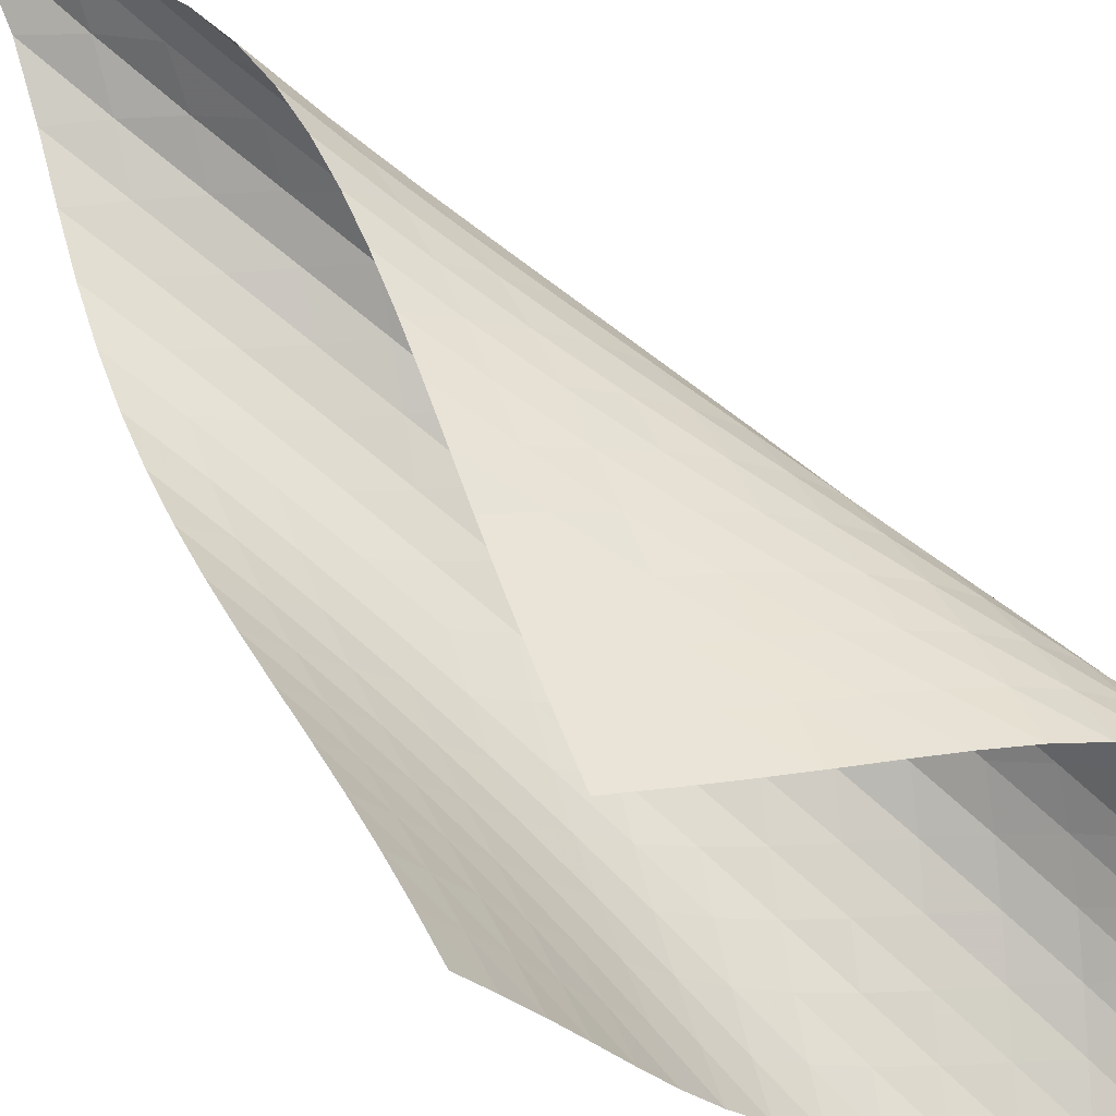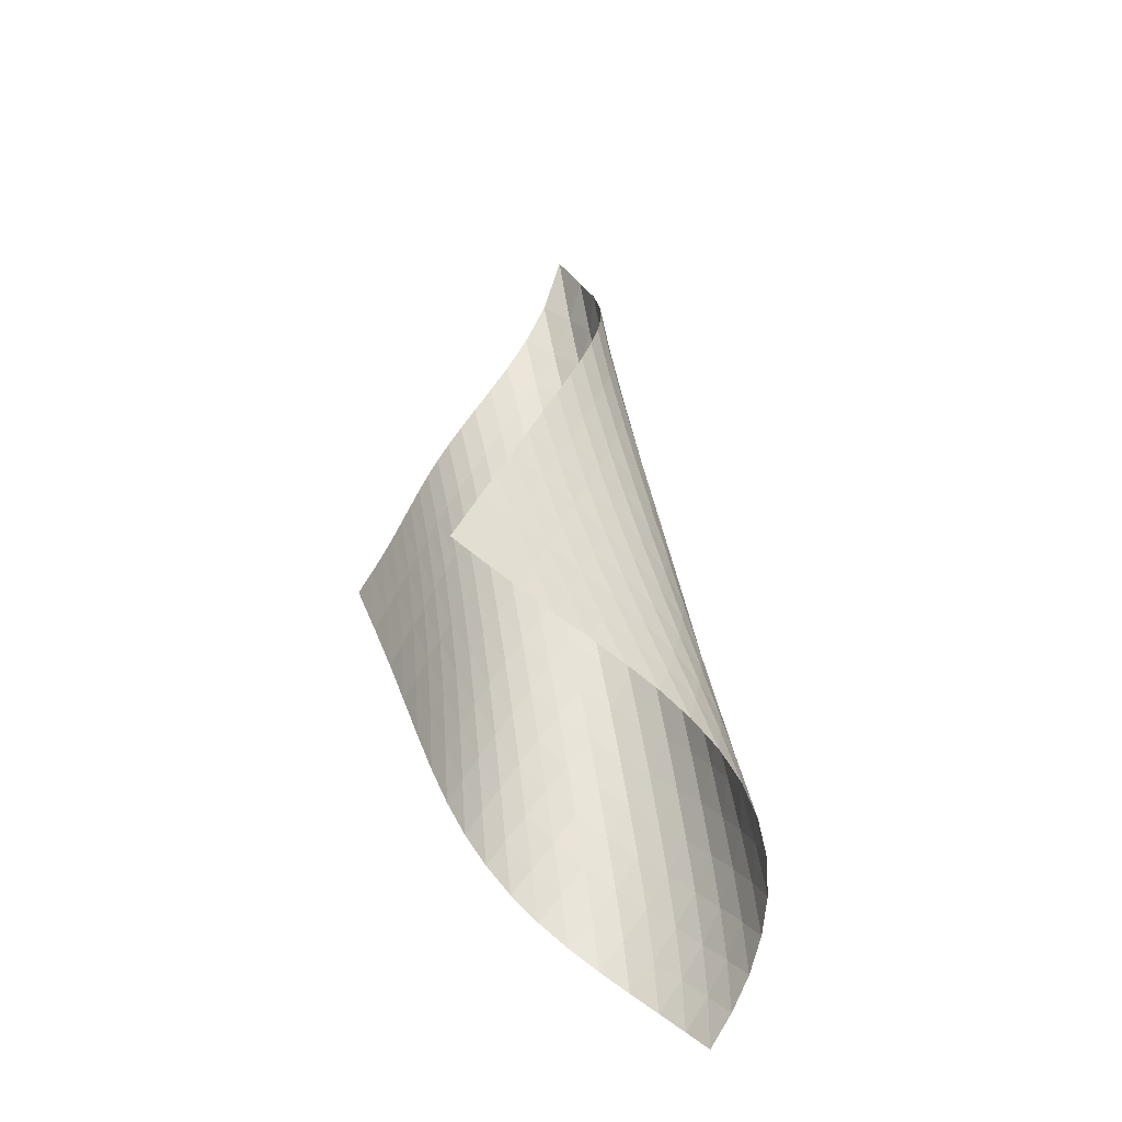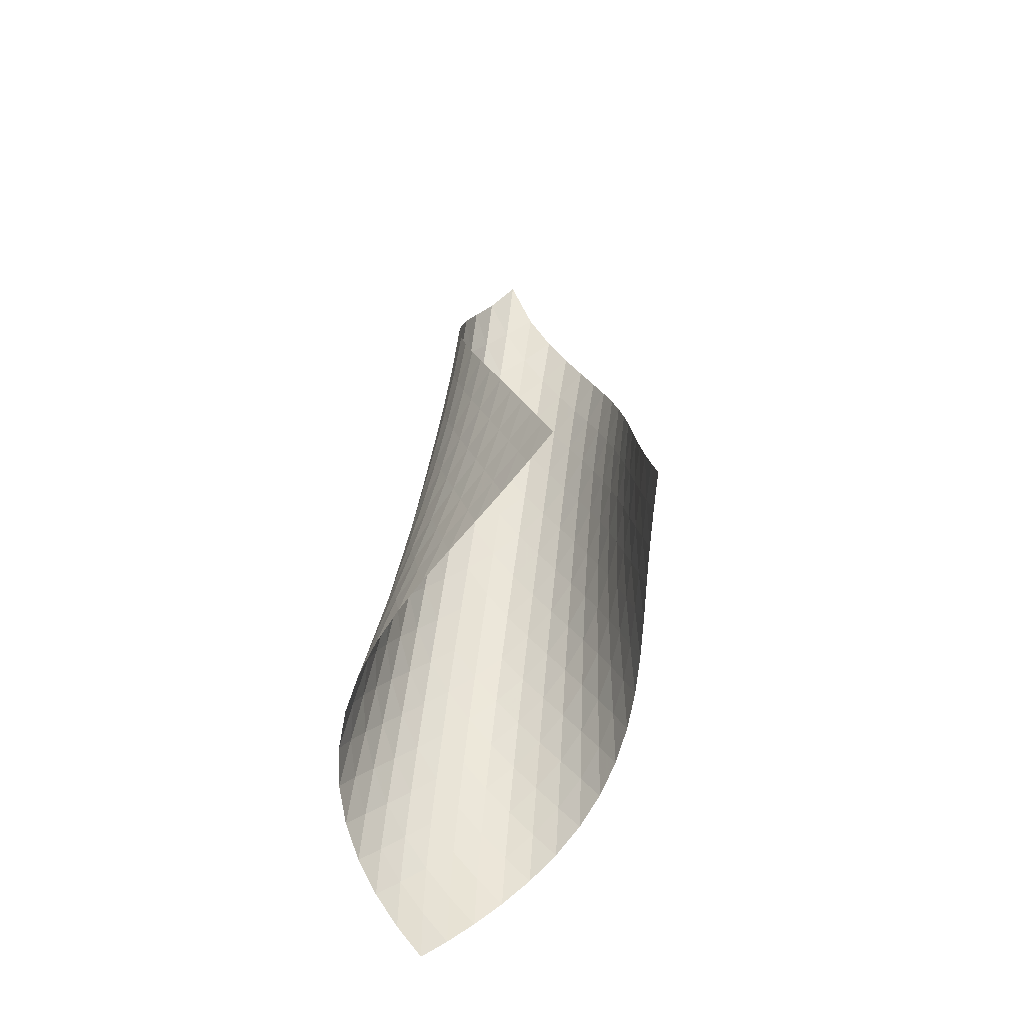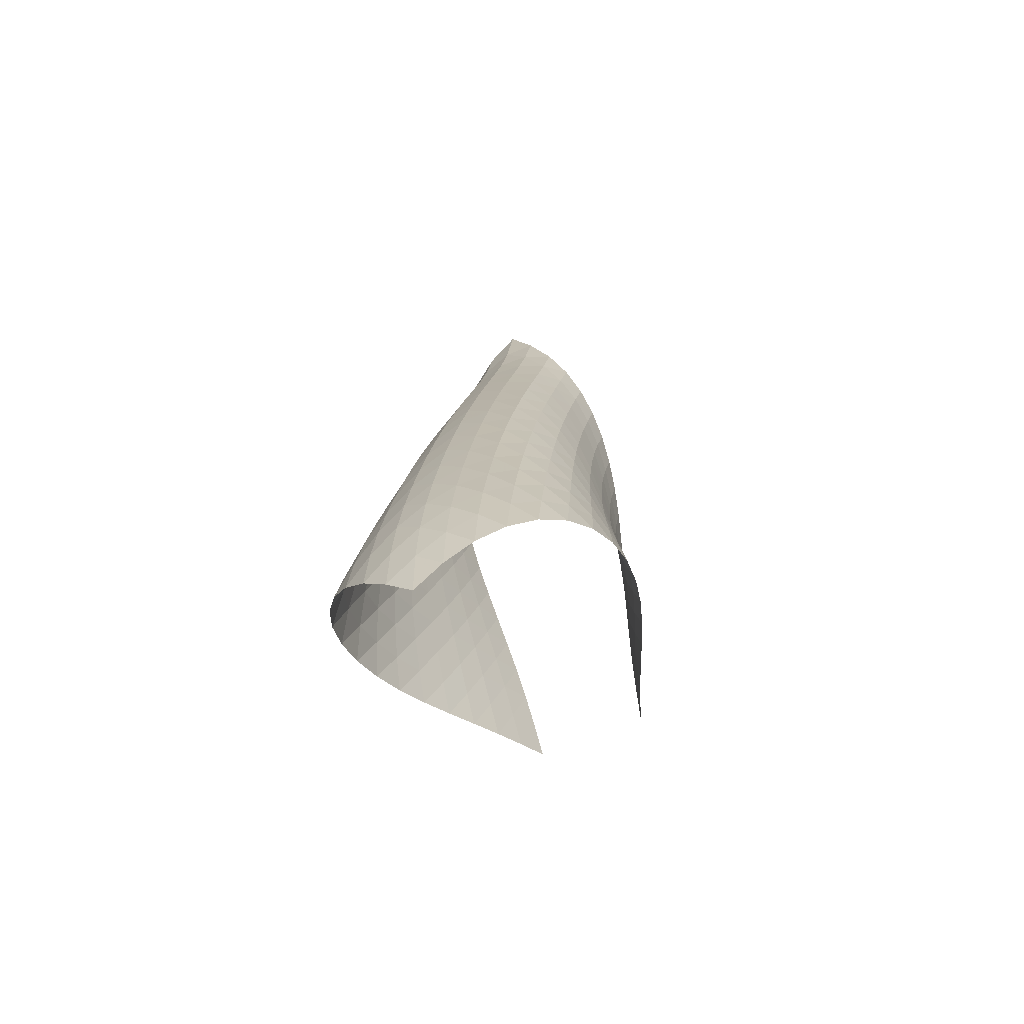
<metadata>
{"format":"obj","ext":"obj","renderer":"f3d","projection":"perspective","resolution":1024,"background":"white","views":[{"elev":68.3,"azim":-40.8,"up":"+Z"},{"elev":-42.0,"azim":-3.7,"up":"+Y"},{"elev":-51.5,"azim":-70.4,"up":"+Y"},{"elev":-60.1,"azim":158.8,"up":"+Y"}]}
</metadata>
<code>
v -6.497 -0.05665 6.497
v -8.8 -12.94 10.52
v -10.52 -12.94 8.8
v -3.378 -19.51 3.378
v -10.33 -12.2 8.525
v -10.15 -11.45 8.244
v -9.985 -10.7 7.951
v -9.835 -9.953 7.648
v -9.69 -9.199 7.339
v -9.542 -8.443 7.029
v -9.378 -7.683 6.726
v -9.192 -6.917 6.436
v -8.973 -6.145 6.171
v -8.716 -5.363 5.942
v -8.415 -4.571 5.765
v -8.068 -3.764 5.657
v -7.678 -2.94 5.643
v -7.257 -2.087 5.752
v -6.837 -1.164 6.023
v -6.023 -1.164 6.837
v -5.752 -2.087 7.257
v -5.643 -2.94 7.678
v -5.657 -3.764 8.068
v -5.765 -4.571 8.415
v -5.942 -5.363 8.716
v -6.171 -6.145 8.973
v -6.436 -6.917 9.192
v -6.726 -7.683 9.378
v -7.029 -8.443 9.542
v -7.339 -9.199 9.69
v -7.648 -9.953 9.835
v -7.951 -10.7 9.985
v -8.244 -11.45 10.15
v -8.525 -12.2 10.33
v -8.133 -13.27 10.2
v -7.459 -13.6 9.887
v -6.777 -13.93 9.589
v -6.091 -14.26 9.296
v -5.41 -14.59 8.991
v -4.746 -14.92 8.652
v -4.119 -15.26 8.26
v -3.55 -15.61 7.801
v -3.069 -15.98 7.272
v -2.702 -16.39 6.681
v -2.475 -16.83 6.052
v -2.397 -17.3 5.417
v -2.467 -17.82 4.812
v -2.67 -18.36 4.263
v -2.982 -18.93 3.786
v -3.786 -18.93 2.982
v -4.263 -18.36 2.67
v -4.812 -17.82 2.467
v -5.417 -17.3 2.397
v -6.052 -16.83 2.475
v -6.681 -16.39 2.702
v -7.272 -15.98 3.069
v -7.801 -15.61 3.55
v -8.26 -15.26 4.119
v -8.652 -14.92 4.746
v -8.991 -14.59 5.41
v -9.296 -14.26 6.091
v -9.589 -13.93 6.777
v -9.887 -13.6 7.459
v -10.2 -13.27 8.133
v -6.233 -1.812 6.233
v -6.575 -2.569 5.788
v -6.98 -3.348 5.516
v -7.392 -4.134 5.397
v -7.779 -4.921 5.4
v -8.128 -5.705 5.498
v -8.434 -6.482 5.665
v -8.7 -7.254 5.884
v -8.929 -8.019 6.139
v -9.128 -8.779 6.417
v -9.307 -9.534 6.707
v -9.475 -10.29 7.002
v -9.642 -11.04 7.295
v -9.816 -11.79 7.581
v -10 -12.53 7.859
v -5.788 -2.569 6.575
v -5.976 -3.164 5.976
v -6.305 -3.837 5.525
v -6.704 -4.559 5.244
v -7.117 -5.307 5.116
v -7.508 -6.069 5.113
v -7.864 -6.834 5.204
v -8.178 -7.599 5.365
v -8.453 -8.36 5.575
v -8.694 -9.118 5.82
v -8.909 -9.872 6.085
v -9.107 -10.62 6.361
v -9.297 -11.37 6.64
v -9.488 -12.12 6.917
v -9.685 -12.86 7.189
v -5.516 -3.348 6.98
v -5.525 -3.837 6.305
v -5.706 -4.407 5.706
v -6.032 -5.047 5.25
v -6.433 -5.74 4.961
v -6.851 -6.465 4.824
v -7.251 -7.208 4.812
v -7.618 -7.959 4.894
v -7.944 -8.711 5.046
v -8.234 -9.463 5.246
v -8.491 -10.21 5.478
v -8.726 -10.96 5.73
v -8.947 -11.71 5.99
v -9.162 -12.45 6.252
v -9.377 -13.19 6.514
v -5.397 -4.134 7.392
v -5.244 -4.559 6.704
v -5.25 -5.047 6.032
v -5.437 -5.606 5.437
v -5.765 -6.23 4.98
v -6.169 -6.905 4.682
v -6.594 -7.613 4.534
v -7.005 -8.34 4.509
v -7.385 -9.078 4.578
v -7.729 -9.819 4.716
v -8.037 -10.56 4.902
v -8.317 -11.3 5.118
v -8.577 -12.04 5.351
v -8.825 -12.79 5.593
v -9.065 -13.52 5.84
v -5.4 -4.921 7.779
v -5.116 -5.307 7.117
v -4.961 -5.74 6.433
v -4.98 -6.23 5.765
v -5.176 -6.785 5.176
v -5.507 -7.4 4.718
v -5.914 -8.061 4.413
v -6.346 -8.754 4.251
v -6.769 -9.468 4.21
v -7.165 -10.19 4.261
v -7.529 -10.92 4.38
v -7.861 -11.65 4.546
v -8.168 -12.39 4.741
v -8.457 -13.12 4.953
v -8.732 -13.86 5.176
v -5.498 -5.705 8.128
v -5.113 -6.069 7.508
v -4.824 -6.465 6.851
v -4.682 -6.905 6.169
v -4.718 -7.4 5.507
v -4.924 -7.953 4.924
v -5.259 -8.561 4.468
v -5.669 -9.211 4.155
v -6.107 -9.892 3.978
v -6.542 -10.59 3.917
v -6.956 -11.3 3.945
v -7.342 -12.02 4.04
v -7.702 -12.74 4.18
v -8.039 -13.47 4.349
v -8.357 -14.19 4.538
v -5.665 -6.482 8.434
v -5.204 -6.834 7.864
v -4.812 -7.208 7.251
v -4.534 -7.613 6.594
v -4.413 -8.061 5.914
v -4.468 -8.561 5.259
v -4.684 -9.115 4.684
v -5.023 -9.717 4.229
v -5.435 -10.36 3.908
v -5.879 -11.03 3.715
v -6.325 -11.71 3.631
v -6.757 -12.41 3.633
v -7.167 -13.12 3.697
v -7.556 -13.83 3.806
v -7.922 -14.54 3.947
v -5.884 -7.254 8.7
v -5.365 -7.599 8.178
v -4.894 -7.959 7.618
v -4.509 -8.34 7.005
v -4.251 -8.754 6.346
v -4.155 -9.211 5.669
v -4.229 -9.717 5.023
v -4.456 -10.27 4.456
v -4.799 -10.87 4.003
v -5.213 -11.5 3.674
v -5.662 -12.16 3.463
v -6.119 -12.83 3.353
v -6.568 -13.52 3.323
v -7.002 -14.21 3.353
v -7.416 -14.9 3.43
v -6.139 -8.019 8.929
v -5.575 -8.36 8.453
v -5.046 -8.711 7.944
v -4.578 -9.078 7.385
v -4.21 -9.468 6.769
v -3.978 -9.892 6.107
v -3.908 -10.36 5.435
v -4.003 -10.87 4.799
v -4.241 -11.43 4.241
v -4.588 -12.02 3.789
v -5.004 -12.65 3.452
v -5.457 -13.29 3.223
v -5.923 -13.95 3.084
v -6.388 -14.62 3.02
v -6.841 -15.3 3.015
v -6.417 -8.779 9.128
v -5.82 -9.118 8.694
v -5.246 -9.463 8.234
v -4.716 -9.819 7.729
v -4.261 -10.19 7.165
v -3.917 -10.59 6.542
v -3.715 -11.03 5.879
v -3.674 -11.5 5.213
v -3.789 -12.02 4.588
v -4.04 -12.58 4.04
v -4.391 -13.17 3.59
v -4.809 -13.79 3.244
v -5.265 -14.42 2.994
v -5.738 -15.07 2.826
v -6.215 -15.72 2.729
v -6.707 -9.534 9.307
v -6.085 -9.872 8.909
v -5.478 -10.21 8.491
v -4.902 -10.56 8.037
v -4.38 -10.92 7.529
v -3.945 -11.3 6.956
v -3.631 -11.71 6.325
v -3.463 -12.16 5.662
v -3.452 -12.65 5.004
v -3.59 -13.17 4.391
v -3.853 -13.73 3.853
v -4.209 -14.32 3.406
v -4.629 -14.93 3.051
v -5.088 -15.55 2.782
v -5.567 -16.18 2.59
v -7.002 -10.29 9.475
v -6.361 -10.62 9.107
v -5.73 -10.96 8.726
v -5.118 -11.3 8.317
v -4.546 -11.65 7.861
v -4.04 -12.02 7.342
v -3.633 -12.41 6.757
v -3.353 -12.83 6.119
v -3.223 -13.29 5.457
v -3.244 -13.79 4.809
v -3.406 -14.32 4.209
v -3.683 -14.89 3.683
v -4.046 -15.47 3.24
v -4.469 -16.07 2.88
v -4.932 -16.68 2.6
v -7.295 -11.04 9.642
v -6.64 -11.37 9.297
v -5.99 -11.71 8.947
v -5.351 -12.04 8.577
v -4.741 -12.39 8.168
v -4.18 -12.74 7.702
v -3.697 -13.12 7.167
v -3.323 -13.52 6.568
v -3.084 -13.95 5.923
v -2.994 -14.42 5.265
v -3.051 -14.93 4.629
v -3.24 -15.47 4.046
v -3.534 -16.04 3.534
v -3.909 -16.62 3.102
v -4.341 -17.22 2.748
v -7.581 -11.79 9.816
v -6.917 -12.12 9.488
v -6.252 -12.45 9.162
v -5.593 -12.79 8.825
v -4.953 -13.12 8.457
v -4.349 -13.47 8.039
v -3.806 -13.83 7.556
v -3.353 -14.21 7.002
v -3.02 -14.62 6.388
v -2.826 -15.07 5.738
v -2.782 -15.55 5.088
v -2.88 -16.07 4.469
v -3.102 -16.62 3.909
v -3.423 -17.2 3.423
v -3.817 -17.78 3.012
v -7.859 -12.53 10
v -7.189 -12.86 9.685
v -6.514 -13.19 9.377
v -5.84 -13.52 9.065
v -5.176 -13.86 8.732
v -4.538 -14.19 8.357
v -3.947 -14.54 7.922
v -3.43 -14.9 7.416
v -3.015 -15.3 6.841
v -2.729 -15.72 6.215
v -2.59 -16.18 5.567
v -2.6 -16.68 4.932
v -2.748 -17.22 4.341
v -3.012 -17.78 3.817
v -3.368 -18.35 3.368
f 289 49 4
f 289 4 50
f 5 79 64
f 5 64 3
f 79 94 63
f 79 63 64
f 94 109 62
f 94 62 63
f 109 124 61
f 109 61 62
f 124 139 60
f 124 60 61
f 139 154 59
f 139 59 60
f 154 169 58
f 154 58 59
f 169 184 57
f 169 57 58
f 184 199 56
f 184 56 57
f 199 214 55
f 199 55 56
f 214 229 54
f 214 54 55
f 229 244 53
f 229 53 54
f 244 259 52
f 244 52 53
f 259 274 51
f 259 51 52
f 274 289 50
f 274 50 51
f 1 20 65
f 1 65 19
f 19 65 66
f 19 66 18
f 18 66 67
f 18 67 17
f 17 67 68
f 17 68 16
f 16 68 69
f 16 69 15
f 15 69 70
f 15 70 14
f 14 70 71
f 14 71 13
f 13 71 72
f 13 72 12
f 12 72 73
f 12 73 11
f 11 73 74
f 11 74 10
f 10 74 75
f 10 75 9
f 9 75 76
f 9 76 8
f 8 76 77
f 8 77 7
f 7 77 78
f 7 78 6
f 6 78 79
f 6 79 5
f 20 21 80
f 20 80 65
f 65 80 81
f 65 81 66
f 66 81 82
f 66 82 67
f 67 82 83
f 67 83 68
f 68 83 84
f 68 84 69
f 69 84 85
f 69 85 70
f 70 85 86
f 70 86 71
f 71 86 87
f 71 87 72
f 72 87 88
f 72 88 73
f 73 88 89
f 73 89 74
f 74 89 90
f 74 90 75
f 75 90 91
f 75 91 76
f 76 91 92
f 76 92 77
f 77 92 93
f 77 93 78
f 78 93 94
f 78 94 79
f 21 22 95
f 21 95 80
f 80 95 96
f 80 96 81
f 81 96 97
f 81 97 82
f 82 97 98
f 82 98 83
f 83 98 99
f 83 99 84
f 84 99 100
f 84 100 85
f 85 100 101
f 85 101 86
f 86 101 102
f 86 102 87
f 87 102 103
f 87 103 88
f 88 103 104
f 88 104 89
f 89 104 105
f 89 105 90
f 90 105 106
f 90 106 91
f 91 106 107
f 91 107 92
f 92 107 108
f 92 108 93
f 93 108 109
f 93 109 94
f 22 23 110
f 22 110 95
f 95 110 111
f 95 111 96
f 96 111 112
f 96 112 97
f 97 112 113
f 97 113 98
f 98 113 114
f 98 114 99
f 99 114 115
f 99 115 100
f 100 115 116
f 100 116 101
f 101 116 117
f 101 117 102
f 102 117 118
f 102 118 103
f 103 118 119
f 103 119 104
f 104 119 120
f 104 120 105
f 105 120 121
f 105 121 106
f 106 121 122
f 106 122 107
f 107 122 123
f 107 123 108
f 108 123 124
f 108 124 109
f 23 24 125
f 23 125 110
f 110 125 126
f 110 126 111
f 111 126 127
f 111 127 112
f 112 127 128
f 112 128 113
f 113 128 129
f 113 129 114
f 114 129 130
f 114 130 115
f 115 130 131
f 115 131 116
f 116 131 132
f 116 132 117
f 117 132 133
f 117 133 118
f 118 133 134
f 118 134 119
f 119 134 135
f 119 135 120
f 120 135 136
f 120 136 121
f 121 136 137
f 121 137 122
f 122 137 138
f 122 138 123
f 123 138 139
f 123 139 124
f 24 25 140
f 24 140 125
f 125 140 141
f 125 141 126
f 126 141 142
f 126 142 127
f 127 142 143
f 127 143 128
f 128 143 144
f 128 144 129
f 129 144 145
f 129 145 130
f 130 145 146
f 130 146 131
f 131 146 147
f 131 147 132
f 132 147 148
f 132 148 133
f 133 148 149
f 133 149 134
f 134 149 150
f 134 150 135
f 135 150 151
f 135 151 136
f 136 151 152
f 136 152 137
f 137 152 153
f 137 153 138
f 138 153 154
f 138 154 139
f 25 26 155
f 25 155 140
f 140 155 156
f 140 156 141
f 141 156 157
f 141 157 142
f 142 157 158
f 142 158 143
f 143 158 159
f 143 159 144
f 144 159 160
f 144 160 145
f 145 160 161
f 145 161 146
f 146 161 162
f 146 162 147
f 147 162 163
f 147 163 148
f 148 163 164
f 148 164 149
f 149 164 165
f 149 165 150
f 150 165 166
f 150 166 151
f 151 166 167
f 151 167 152
f 152 167 168
f 152 168 153
f 153 168 169
f 153 169 154
f 26 27 170
f 26 170 155
f 155 170 171
f 155 171 156
f 156 171 172
f 156 172 157
f 157 172 173
f 157 173 158
f 158 173 174
f 158 174 159
f 159 174 175
f 159 175 160
f 160 175 176
f 160 176 161
f 161 176 177
f 161 177 162
f 162 177 178
f 162 178 163
f 163 178 179
f 163 179 164
f 164 179 180
f 164 180 165
f 165 180 181
f 165 181 166
f 166 181 182
f 166 182 167
f 167 182 183
f 167 183 168
f 168 183 184
f 168 184 169
f 27 28 185
f 27 185 170
f 170 185 186
f 170 186 171
f 171 186 187
f 171 187 172
f 172 187 188
f 172 188 173
f 173 188 189
f 173 189 174
f 174 189 190
f 174 190 175
f 175 190 191
f 175 191 176
f 176 191 192
f 176 192 177
f 177 192 193
f 177 193 178
f 178 193 194
f 178 194 179
f 179 194 195
f 179 195 180
f 180 195 196
f 180 196 181
f 181 196 197
f 181 197 182
f 182 197 198
f 182 198 183
f 183 198 199
f 183 199 184
f 28 29 200
f 28 200 185
f 185 200 201
f 185 201 186
f 186 201 202
f 186 202 187
f 187 202 203
f 187 203 188
f 188 203 204
f 188 204 189
f 189 204 205
f 189 205 190
f 190 205 206
f 190 206 191
f 191 206 207
f 191 207 192
f 192 207 208
f 192 208 193
f 193 208 209
f 193 209 194
f 194 209 210
f 194 210 195
f 195 210 211
f 195 211 196
f 196 211 212
f 196 212 197
f 197 212 213
f 197 213 198
f 198 213 214
f 198 214 199
f 29 30 215
f 29 215 200
f 200 215 216
f 200 216 201
f 201 216 217
f 201 217 202
f 202 217 218
f 202 218 203
f 203 218 219
f 203 219 204
f 204 219 220
f 204 220 205
f 205 220 221
f 205 221 206
f 206 221 222
f 206 222 207
f 207 222 223
f 207 223 208
f 208 223 224
f 208 224 209
f 209 224 225
f 209 225 210
f 210 225 226
f 210 226 211
f 211 226 227
f 211 227 212
f 212 227 228
f 212 228 213
f 213 228 229
f 213 229 214
f 30 31 230
f 30 230 215
f 215 230 231
f 215 231 216
f 216 231 232
f 216 232 217
f 217 232 233
f 217 233 218
f 218 233 234
f 218 234 219
f 219 234 235
f 219 235 220
f 220 235 236
f 220 236 221
f 221 236 237
f 221 237 222
f 222 237 238
f 222 238 223
f 223 238 239
f 223 239 224
f 224 239 240
f 224 240 225
f 225 240 241
f 225 241 226
f 226 241 242
f 226 242 227
f 227 242 243
f 227 243 228
f 228 243 244
f 228 244 229
f 31 32 245
f 31 245 230
f 230 245 246
f 230 246 231
f 231 246 247
f 231 247 232
f 232 247 248
f 232 248 233
f 233 248 249
f 233 249 234
f 234 249 250
f 234 250 235
f 235 250 251
f 235 251 236
f 236 251 252
f 236 252 237
f 237 252 253
f 237 253 238
f 238 253 254
f 238 254 239
f 239 254 255
f 239 255 240
f 240 255 256
f 240 256 241
f 241 256 257
f 241 257 242
f 242 257 258
f 242 258 243
f 243 258 259
f 243 259 244
f 32 33 260
f 32 260 245
f 245 260 261
f 245 261 246
f 246 261 262
f 246 262 247
f 247 262 263
f 247 263 248
f 248 263 264
f 248 264 249
f 249 264 265
f 249 265 250
f 250 265 266
f 250 266 251
f 251 266 267
f 251 267 252
f 252 267 268
f 252 268 253
f 253 268 269
f 253 269 254
f 254 269 270
f 254 270 255
f 255 270 271
f 255 271 256
f 256 271 272
f 256 272 257
f 257 272 273
f 257 273 258
f 258 273 274
f 258 274 259
f 33 34 275
f 33 275 260
f 260 275 276
f 260 276 261
f 261 276 277
f 261 277 262
f 262 277 278
f 262 278 263
f 263 278 279
f 263 279 264
f 264 279 280
f 264 280 265
f 265 280 281
f 265 281 266
f 266 281 282
f 266 282 267
f 267 282 283
f 267 283 268
f 268 283 284
f 268 284 269
f 269 284 285
f 269 285 270
f 270 285 286
f 270 286 271
f 271 286 287
f 271 287 272
f 272 287 288
f 272 288 273
f 273 288 289
f 273 289 274
f 34 2 35
f 34 35 275
f 275 35 36
f 275 36 276
f 276 36 37
f 276 37 277
f 277 37 38
f 277 38 278
f 278 38 39
f 278 39 279
f 279 39 40
f 279 40 280
f 280 40 41
f 280 41 281
f 281 41 42
f 281 42 282
f 282 42 43
f 282 43 283
f 283 43 44
f 283 44 284
f 284 44 45
f 284 45 285
f 285 45 46
f 285 46 286
f 286 46 47
f 286 47 287
f 287 47 48
f 287 48 288
f 288 48 49
f 288 49 289

</code>
